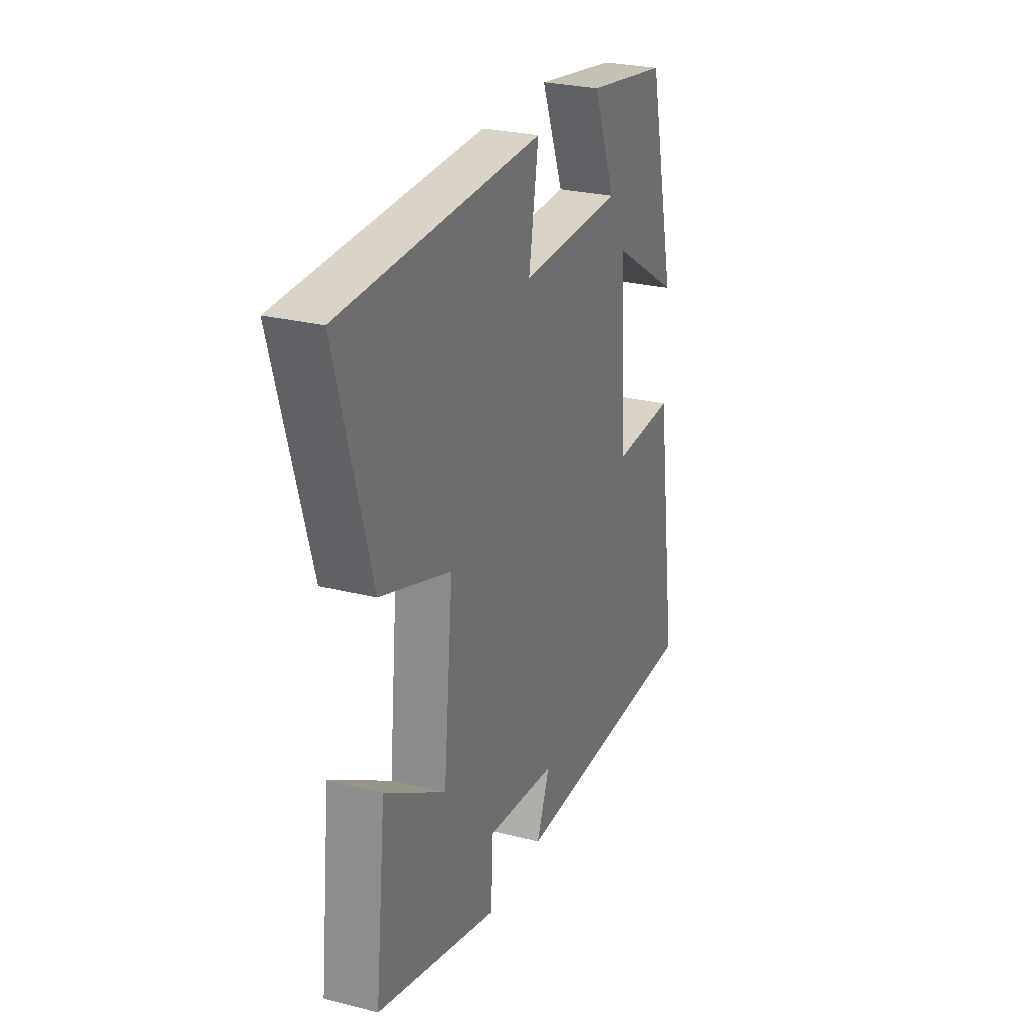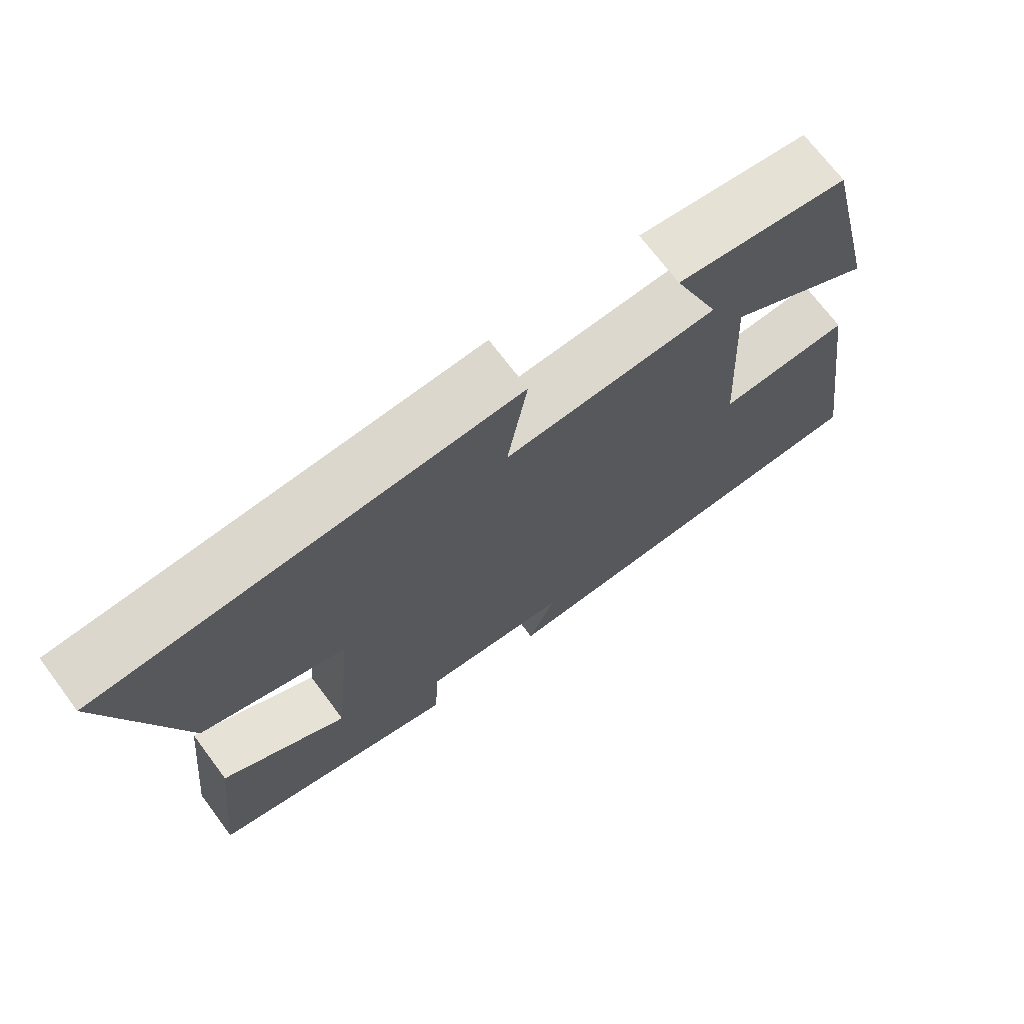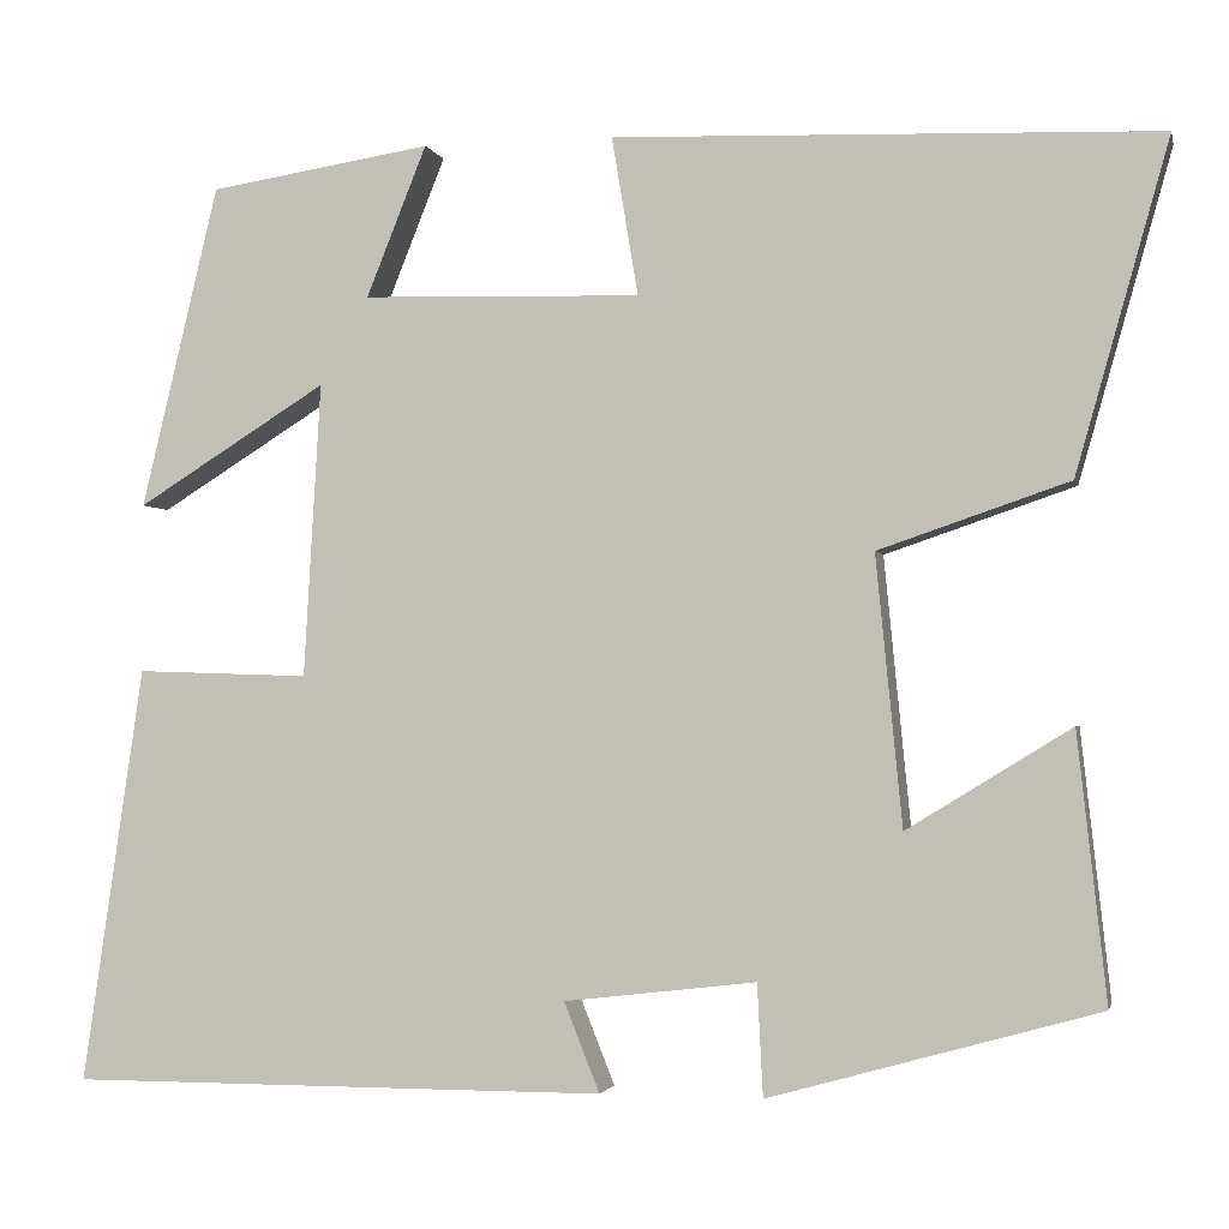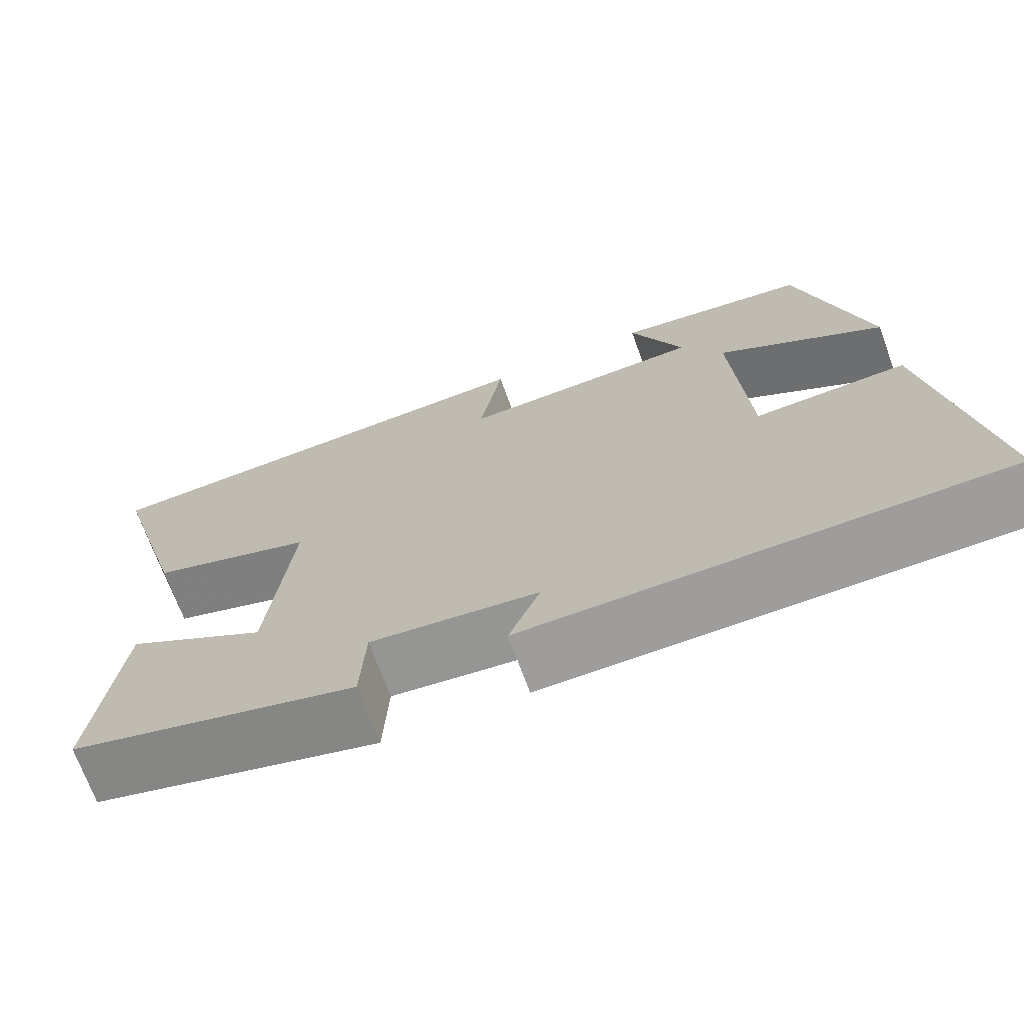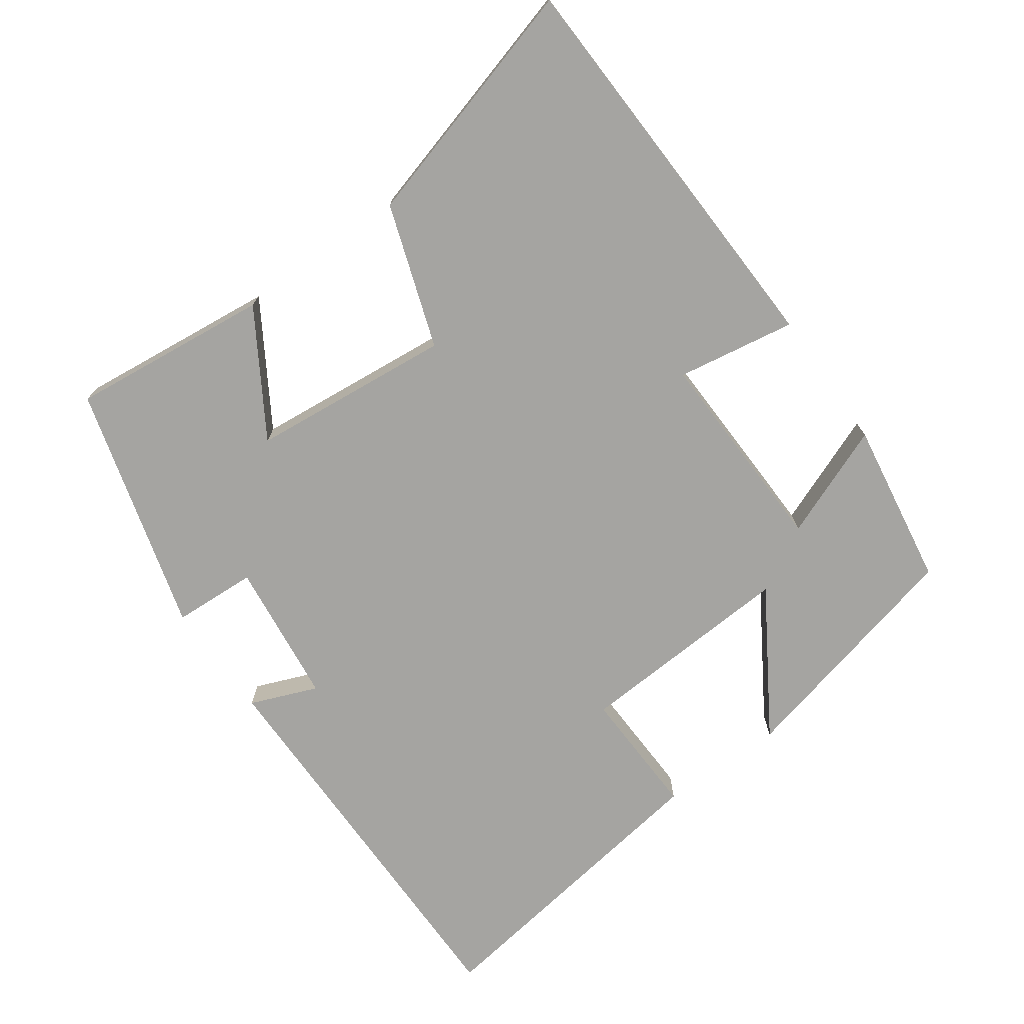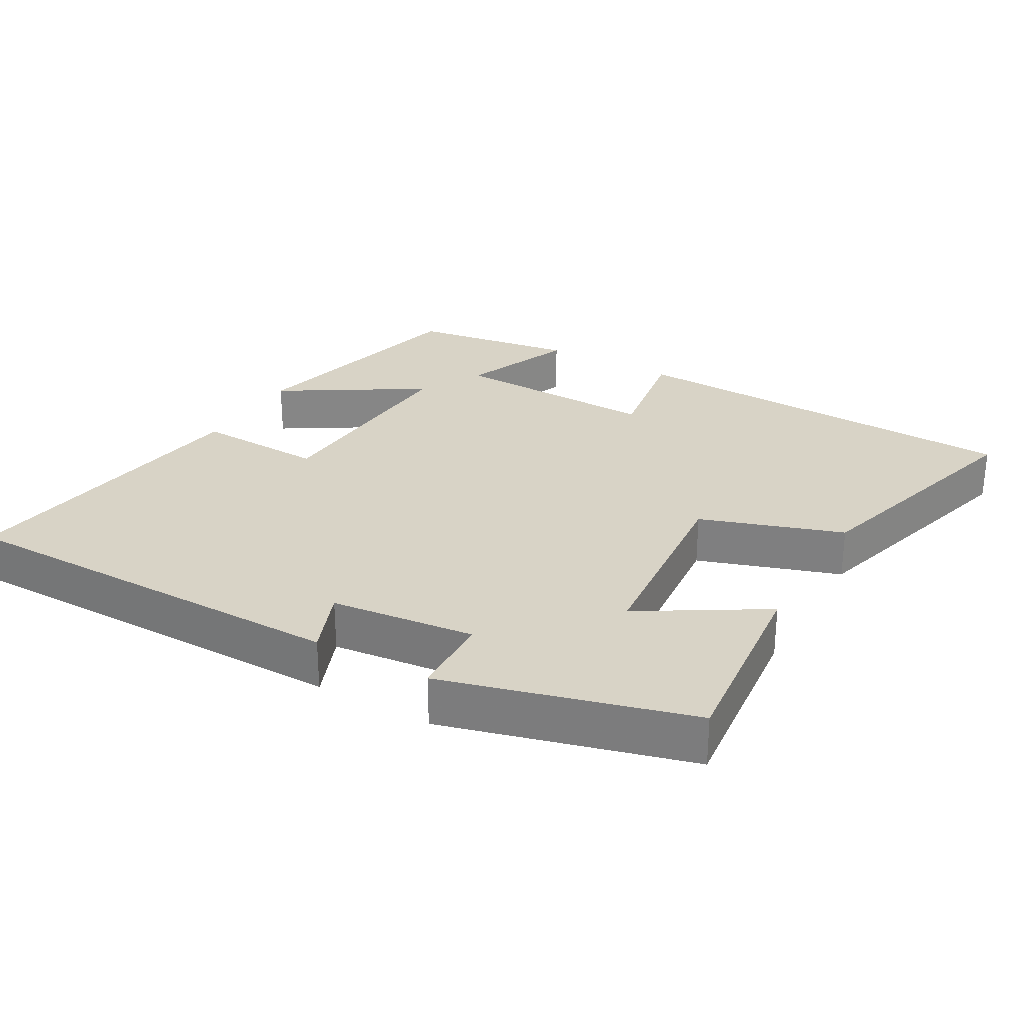
<metadata>
{"format":"obj","ext":"obj","renderer":"f3d","projection":"perspective","resolution":1024,"background":"white","views":[{"elev":26.7,"azim":-68.6,"up":"+Z"},{"elev":71.3,"azim":-36.9,"up":"+Z"},{"elev":-2.1,"azim":-167.3,"up":"+Z"},{"elev":-70.7,"azim":20.0,"up":"+Z"},{"elev":-73.4,"azim":-54.4,"up":"+Y"},{"elev":28.2,"azim":-150.0,"up":"+Y"}]}
</metadata>
<code>
v 0.565 0.07 -0.501
v -0.009 0.07 -0.5
v 0.029 0.07 -0.405
v -0.175 0.07 -0.381
v -0.181 0.07 -0.5
v -0.531 0.07 -0.402
v -0.5 0.07 -0.118
v -0.326 0.07 -0.225
v -0.298 0.07 0.061
v -0.5 0.07 0.13
v -0.599 0.07 0.48
v -0.022 0.07 0.5
v -0.05 0.07 0.332
v 0.246 0.07 0.34
v 0.182 0.07 0.5
v 0.418 0.07 0.463
v 0.5 0.07 0.121
v 0.298 0.07 0.247
v 0.316 0.07 -0.065
v 0.5 0.07 -0.059
v 0.565 0 -0.501
v -0.009 0 -0.5
v 0.029 0 -0.405
v -0.175 0 -0.381
v -0.181 0 -0.5
v -0.531 0 -0.402
v -0.5 0 -0.118
v -0.326 0 -0.225
v -0.298 0 0.061
v -0.5 0 0.13
v -0.599 0 0.48
v -0.022 0 0.5
v -0.05 0 0.332
v 0.246 0 0.34
v 0.182 0 0.5
v 0.418 0 0.463
v 0.5 0 0.121
v 0.298 0 0.247
v 0.316 0 -0.065
v 0.5 0 -0.059
f 19 20 1 2
f 18 19 2 3
f 15 16 17 18
f 14 15 18
f 13 14 18 3
f 10 11 12 13
f 9 10 13
f 8 9 13 3
f 5 6 7 8
f 4 5 8
f 3 4 8
f 22 21 40 39
f 23 22 39 38
f 38 37 36 35
f 38 35 34
f 23 38 34 33
f 33 32 31 30
f 33 30 29
f 23 33 29 28
f 28 27 26 25
f 28 25 24
f 28 24 23
f 1 21 22 2
f 2 22 23 3
f 3 23 24 4
f 4 24 25 5
f 5 25 26 6
f 6 26 27 7
f 7 27 28 8
f 8 28 29 9
f 9 29 30 10
f 10 30 31 11
f 11 31 32 12
f 12 32 33 13
f 13 33 34 14
f 14 34 35 15
f 15 35 36 16
f 16 36 37 17
f 17 37 38 18
f 18 38 39 19
f 19 39 40 20
f 20 40 21 1

</code>
